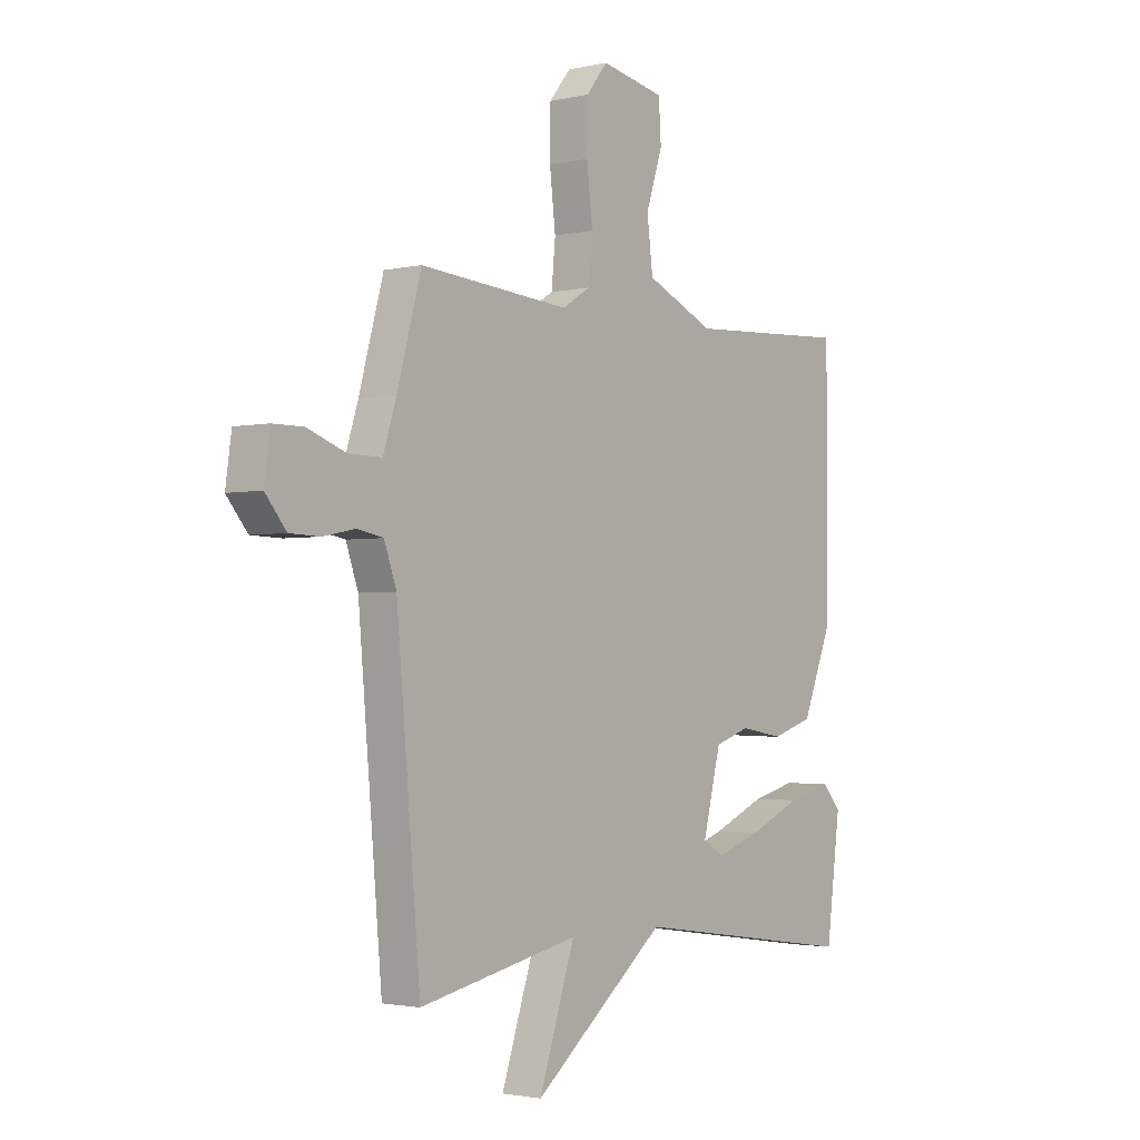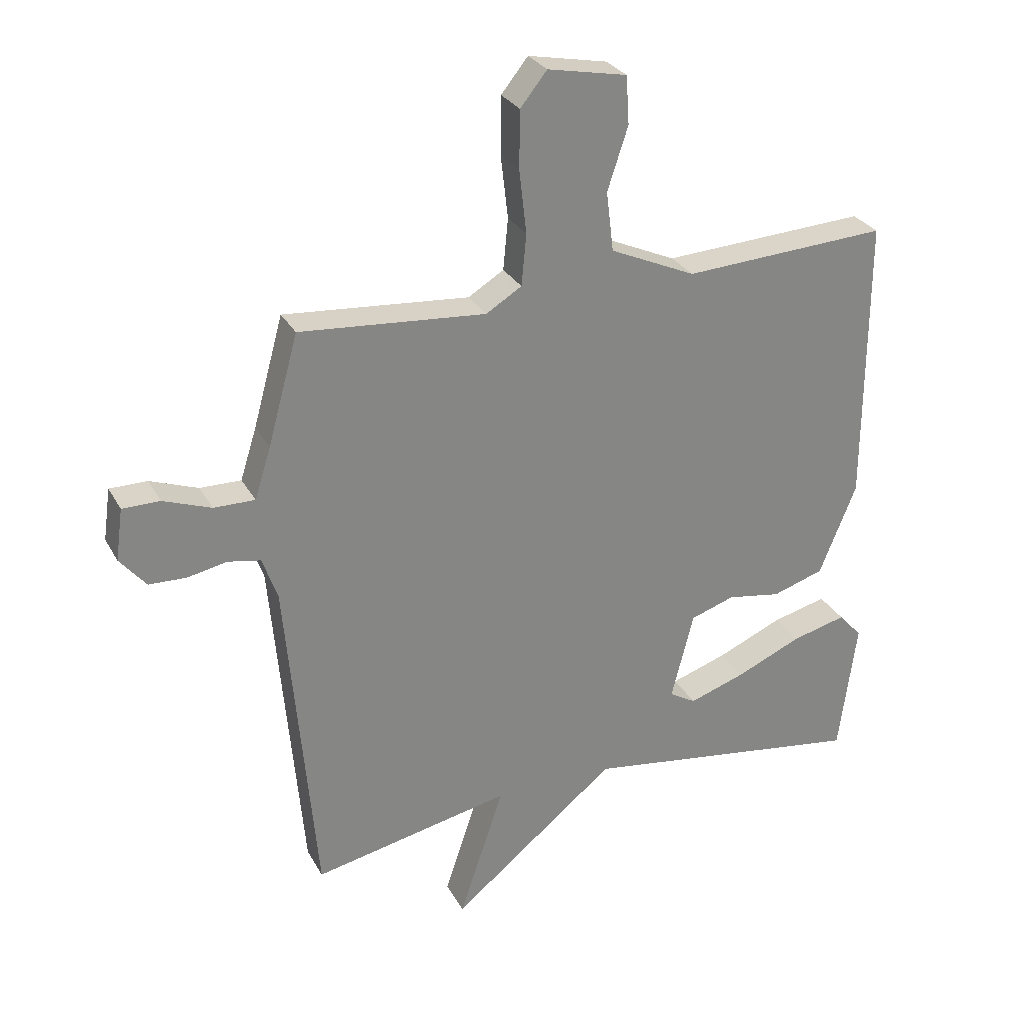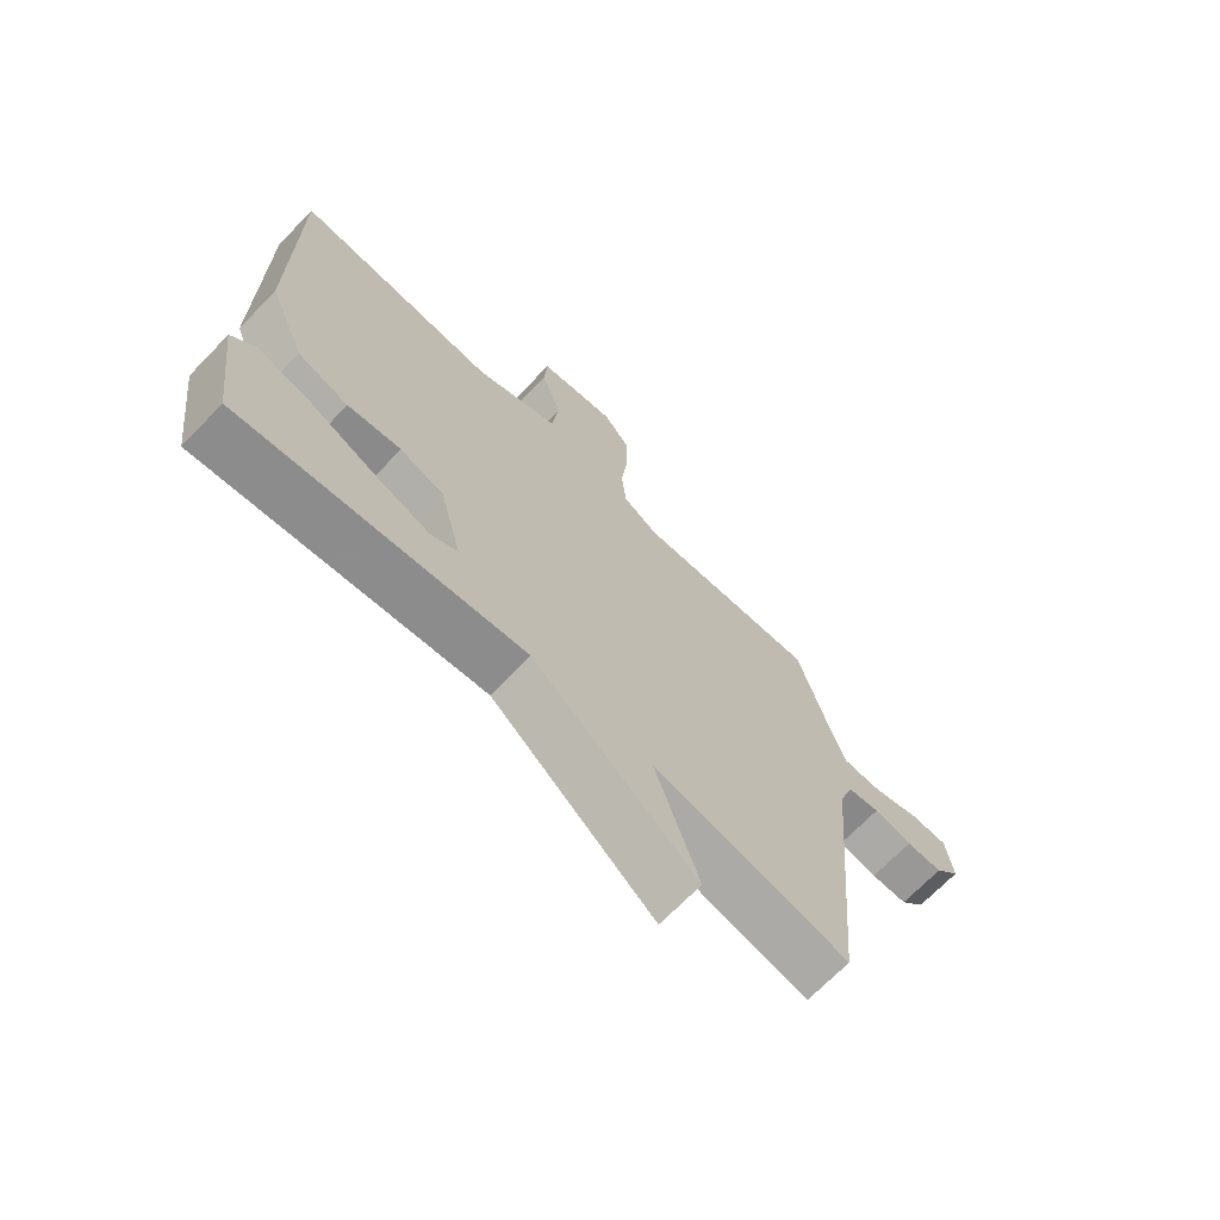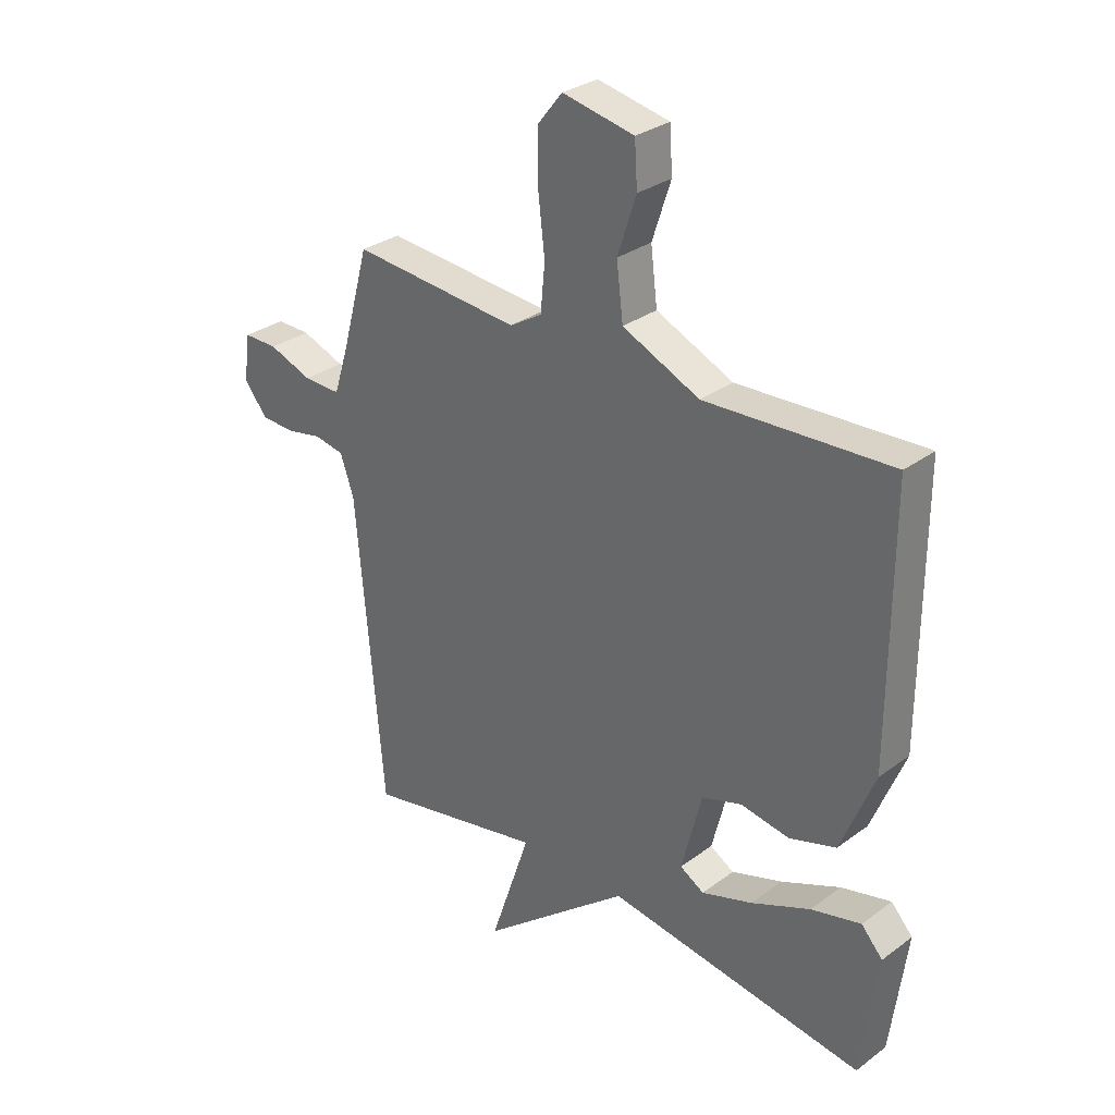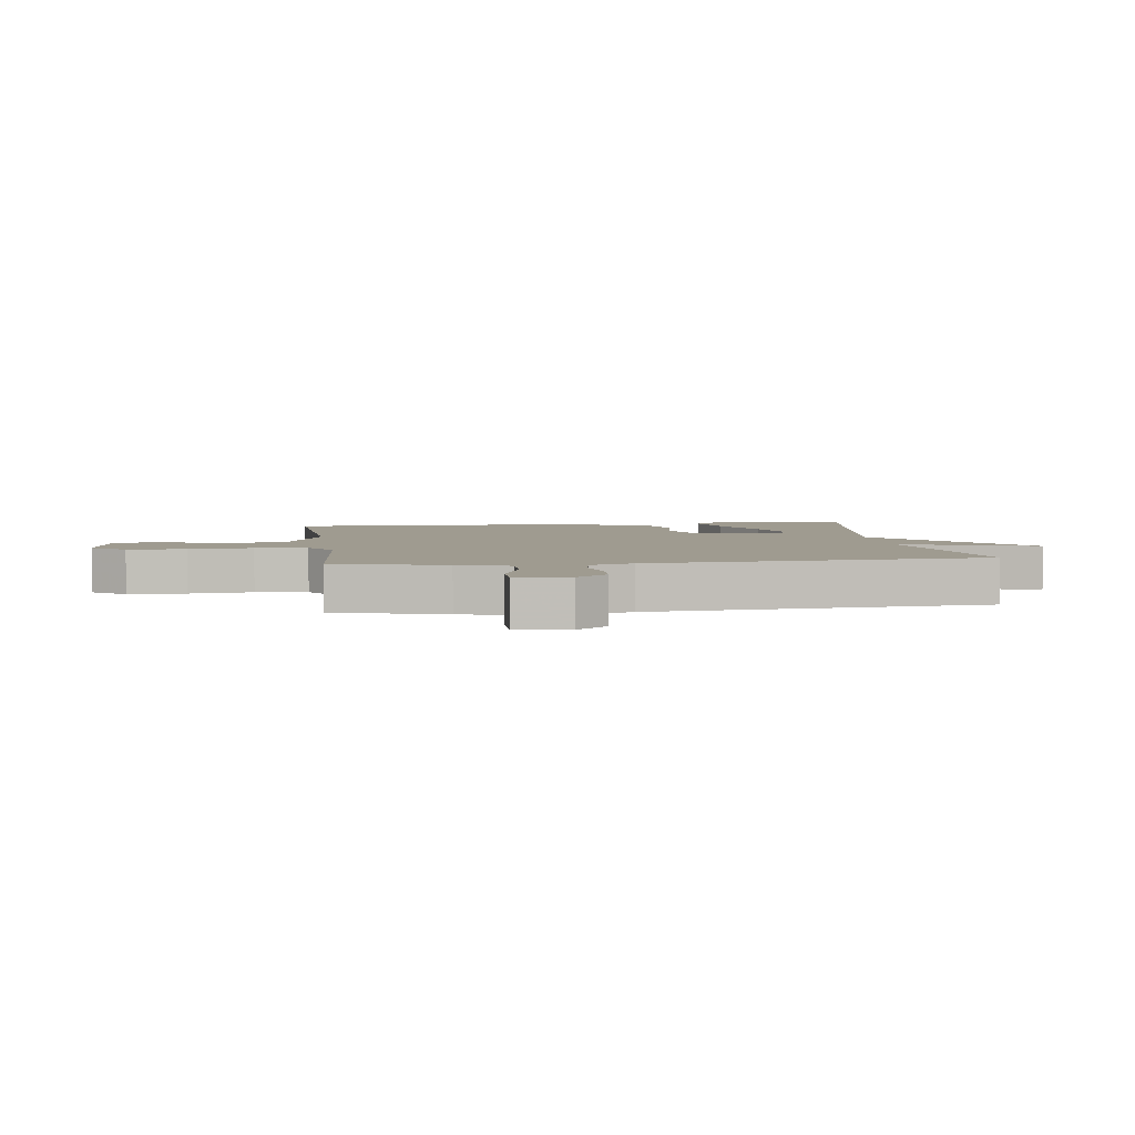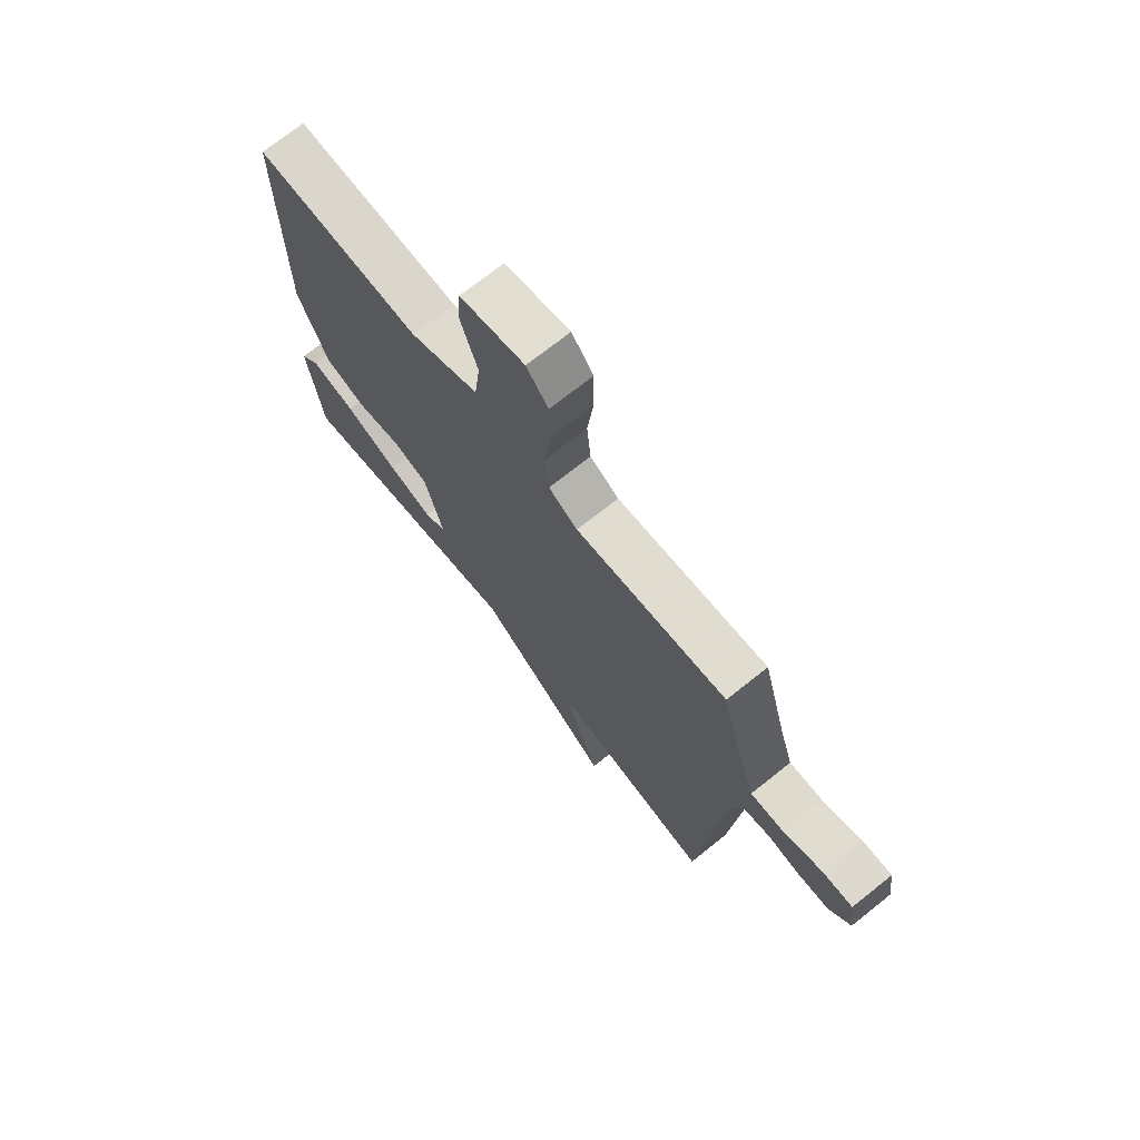
<metadata>
{"format":"obj","ext":"obj","renderer":"f3d","projection":"perspective","resolution":1024,"background":"white","views":[{"elev":-2.2,"azim":128.6,"up":"+Z"},{"elev":28.6,"azim":156.3,"up":"+Z"},{"elev":-69.7,"azim":-44.1,"up":"+Z"},{"elev":30.6,"azim":-136.6,"up":"+Z"},{"elev":4.1,"azim":82.3,"up":"+Y"},{"elev":71.8,"azim":51.4,"up":"+Z"}]}
</metadata>
<code>
v -0.5 0.07 0.5
v -0.162 0.07 0.481
v -0.021 0.07 0.544
v -0.009 0.07 0.642
v -0.043 0.07 0.745
v -0.038 0.07 0.824
v 0.093 0.07 0.85
v 0.137 0.07 0.795
v 0.138 0.07 0.7
v 0.126 0.07 0.596
v 0.134 0.07 0.511
v 0.193 0.07 0.475
v 0.5 0.07 0.5
v 0.55 0.07 0.319
v 0.577 0.07 0.234
v 0.645 0.07 0.235
v 0.724 0.07 0.264
v 0.786 0.07 0.264
v 0.798 0.07 0.178
v 0.755 0.07 0.126
v 0.693 0.07 0.124
v 0.628 0.07 0.137
v 0.574 0.07 0.127
v 0.549 0.07 0.056
v 0.5 0.07 -0.5
v 0.171 0.07 -0.432
v 0.245 0.07 -0.653
v -0.029 0.07 -0.432
v -0.5 0.07 -0.5
v -0.529 0.07 -0.277
v -0.49 0.07 -0.234
v -0.399 0.07 -0.257
v -0.291 0.07 -0.304
v -0.198 0.07 -0.335
v -0.154 0.07 -0.309
v -0.191 0.07 -0.163
v -0.264 0.07 -0.139
v -0.353 0.07 -0.154
v -0.438 0.07 -0.127
v -0.499 0.07 0.024
v -0.5 0 0.5
v -0.162 0 0.481
v -0.021 0 0.544
v -0.009 0 0.642
v -0.043 0 0.745
v -0.038 0 0.824
v 0.093 0 0.85
v 0.137 0 0.795
v 0.138 0 0.7
v 0.126 0 0.596
v 0.134 0 0.511
v 0.193 0 0.475
v 0.5 0 0.5
v 0.55 0 0.319
v 0.577 0 0.234
v 0.645 0 0.235
v 0.724 0 0.264
v 0.786 0 0.264
v 0.798 0 0.178
v 0.755 0 0.126
v 0.693 0 0.124
v 0.628 0 0.137
v 0.574 0 0.127
v 0.549 0 0.056
v 0.5 0 -0.5
v 0.171 0 -0.432
v 0.245 0 -0.653
v -0.029 0 -0.432
v -0.5 0 -0.5
v -0.529 0 -0.277
v -0.49 0 -0.234
v -0.399 0 -0.257
v -0.291 0 -0.304
v -0.198 0 -0.335
v -0.154 0 -0.309
v -0.191 0 -0.163
v -0.264 0 -0.139
v -0.353 0 -0.154
v -0.438 0 -0.127
v -0.499 0 0.024
f 40 1 2
f 39 40 2
f 38 39 2
f 37 38 2
f 36 37 2 3
f 35 36 3
f 31 32 33
f 30 31 33
f 29 30 33
f 28 29 33
f 28 33 34
f 26 27 28
f 26 28 34 35
f 26 35 3
f 25 26 3
f 24 25 3
f 20 21 22
f 19 20 22
f 18 19 22
f 17 18 22
f 16 17 22
f 15 16 22 23
f 23 24 3
f 15 23 3
f 14 15 3
f 8 9 10
f 7 8 10
f 6 7 10
f 5 6 10
f 4 5 10
f 4 10 11
f 3 4 11
f 12 13 14
f 12 14 3
f 3 11 12
f 42 41 80
f 42 80 79
f 42 79 78
f 42 78 77
f 43 42 77 76
f 43 76 75
f 73 72 71
f 73 71 70
f 73 70 69
f 73 69 68
f 74 73 68
f 68 67 66
f 75 74 68 66
f 43 75 66
f 43 66 65
f 43 65 64
f 62 61 60
f 62 60 59
f 62 59 58
f 62 58 57
f 62 57 56
f 63 62 56 55
f 43 64 63
f 43 63 55
f 43 55 54
f 50 49 48
f 50 48 47
f 50 47 46
f 50 46 45
f 50 45 44
f 51 50 44
f 51 44 43
f 54 53 52
f 43 54 52
f 52 51 43
f 1 41 42 2
f 2 42 43 3
f 3 43 44 4
f 4 44 45 5
f 5 45 46 6
f 6 46 47 7
f 7 47 48 8
f 8 48 49 9
f 9 49 50 10
f 10 50 51 11
f 11 51 52 12
f 12 52 53 13
f 13 53 54 14
f 14 54 55 15
f 15 55 56 16
f 16 56 57 17
f 17 57 58 18
f 18 58 59 19
f 19 59 60 20
f 20 60 61 21
f 21 61 62 22
f 22 62 63 23
f 23 63 64 24
f 24 64 65 25
f 25 65 66 26
f 26 66 67 27
f 27 67 68 28
f 28 68 69 29
f 29 69 70 30
f 30 70 71 31
f 31 71 72 32
f 32 72 73 33
f 33 73 74 34
f 34 74 75 35
f 35 75 76 36
f 36 76 77 37
f 37 77 78 38
f 38 78 79 39
f 39 79 80 40
f 40 80 41 1

</code>
